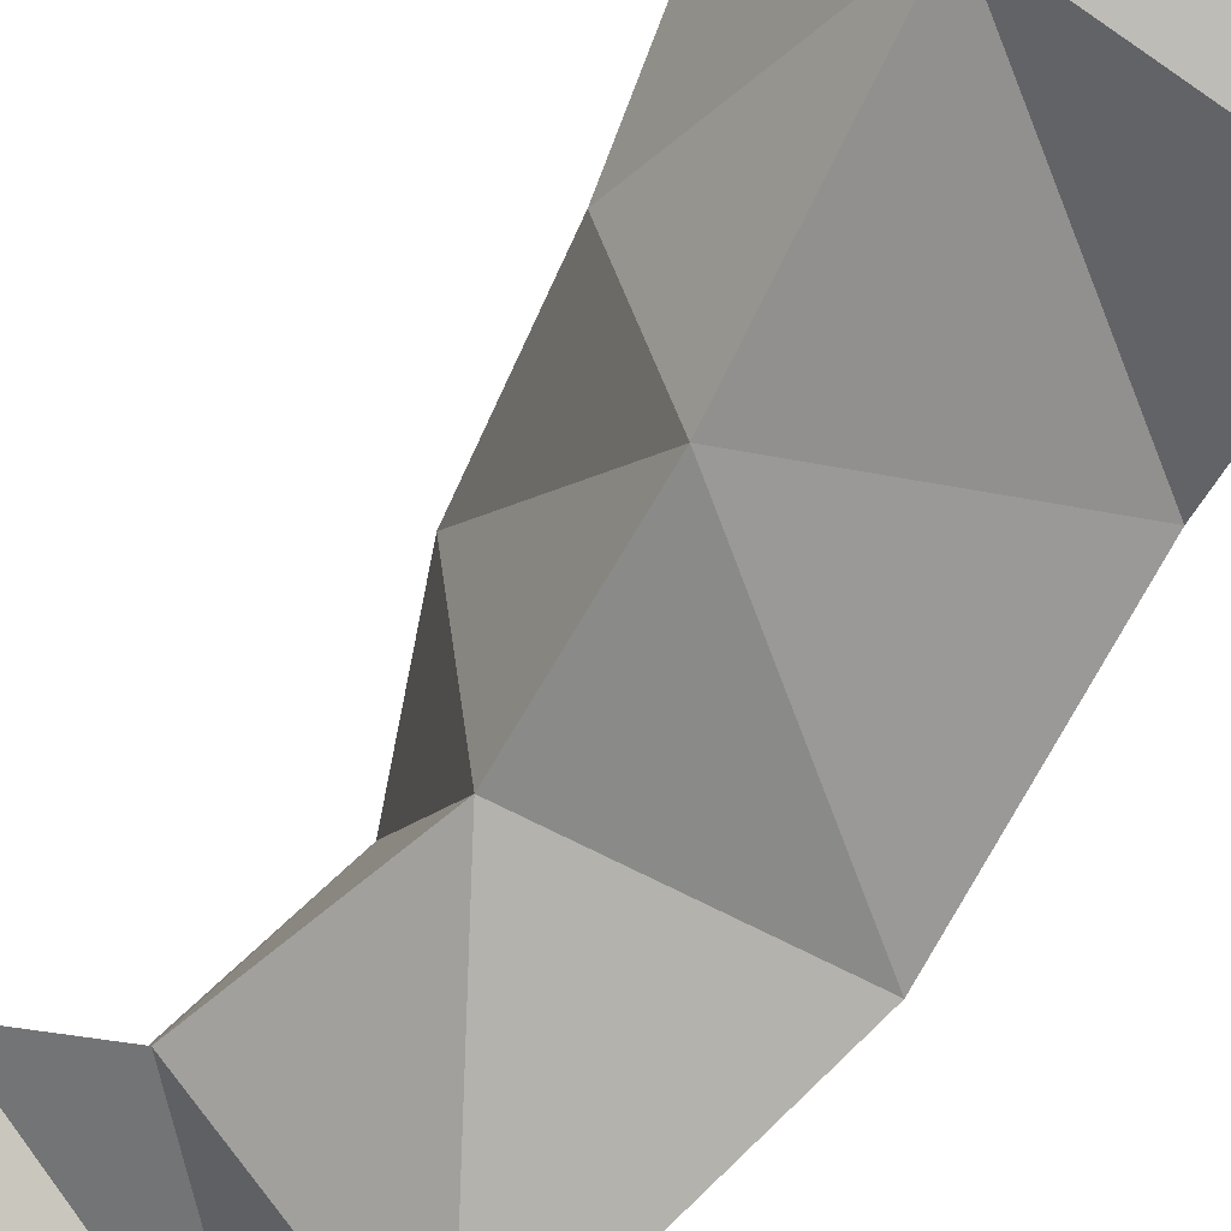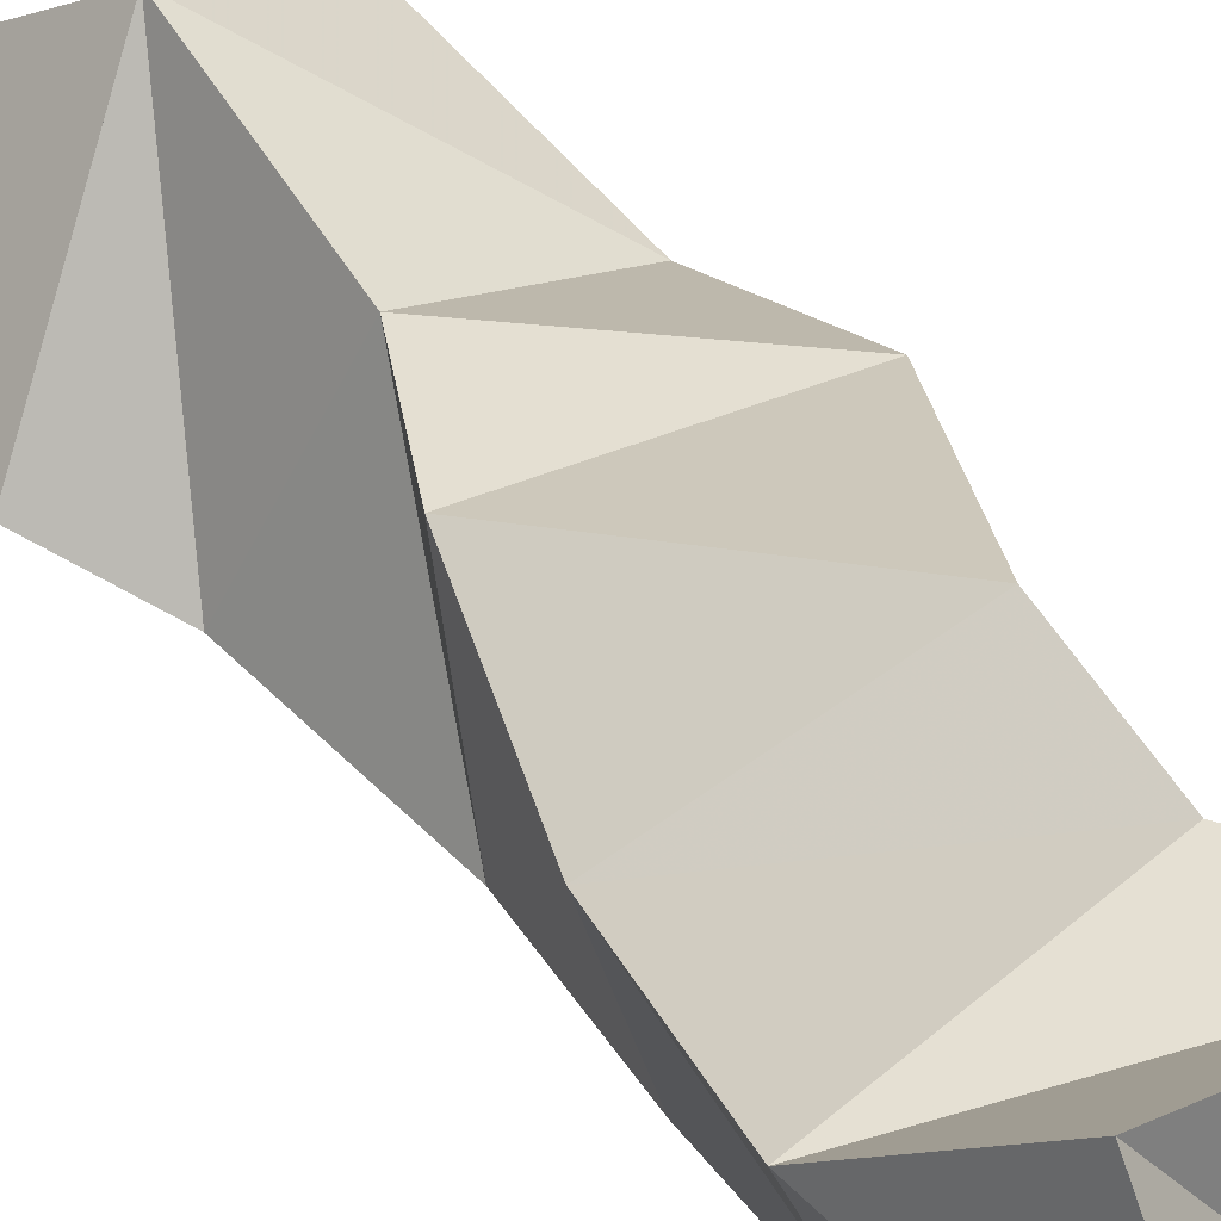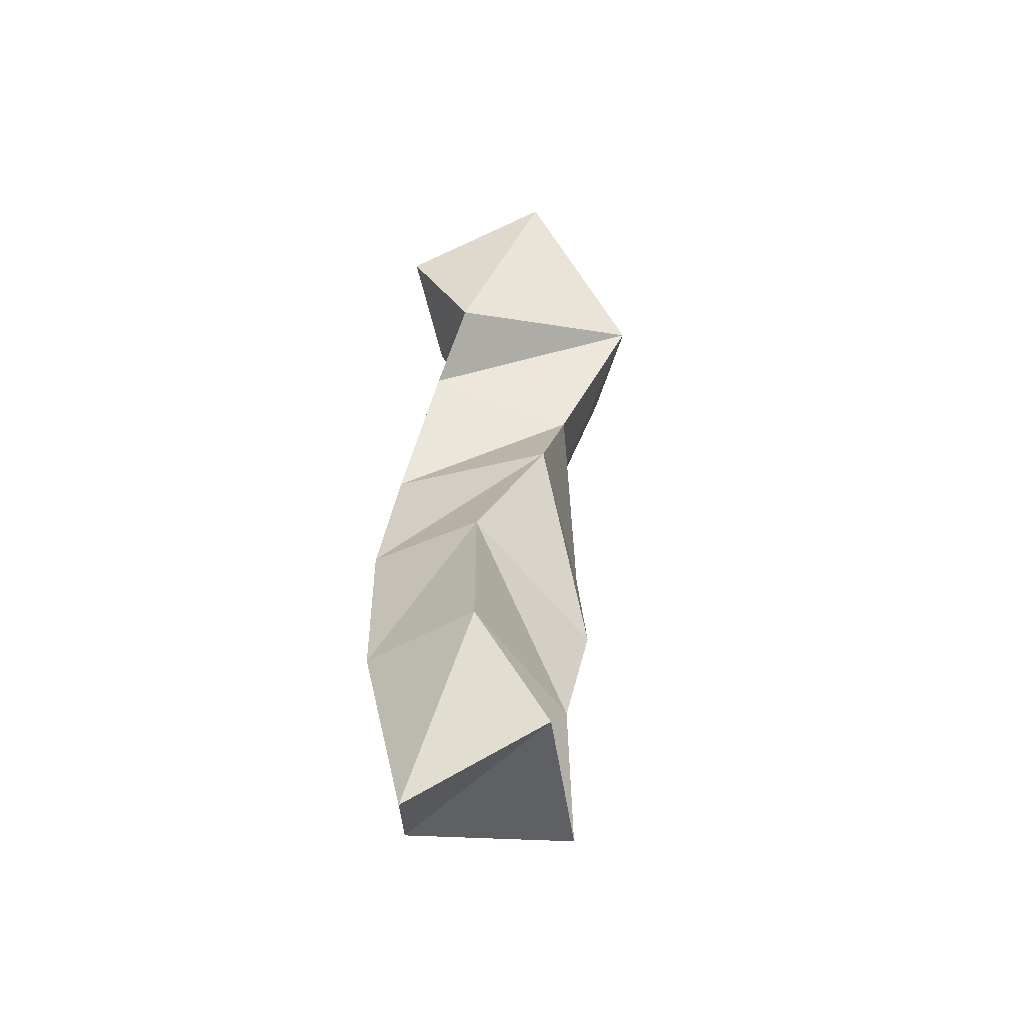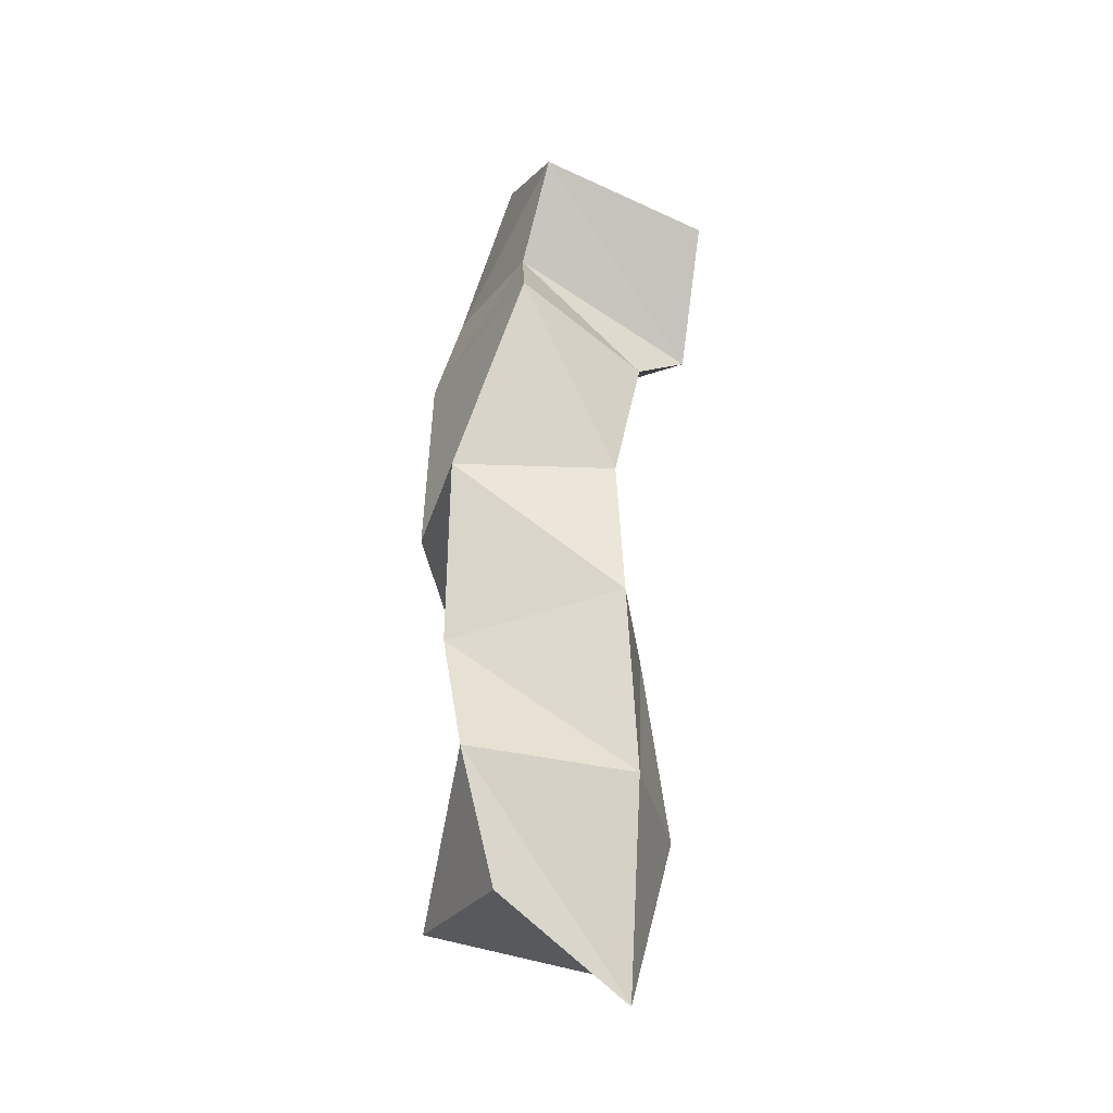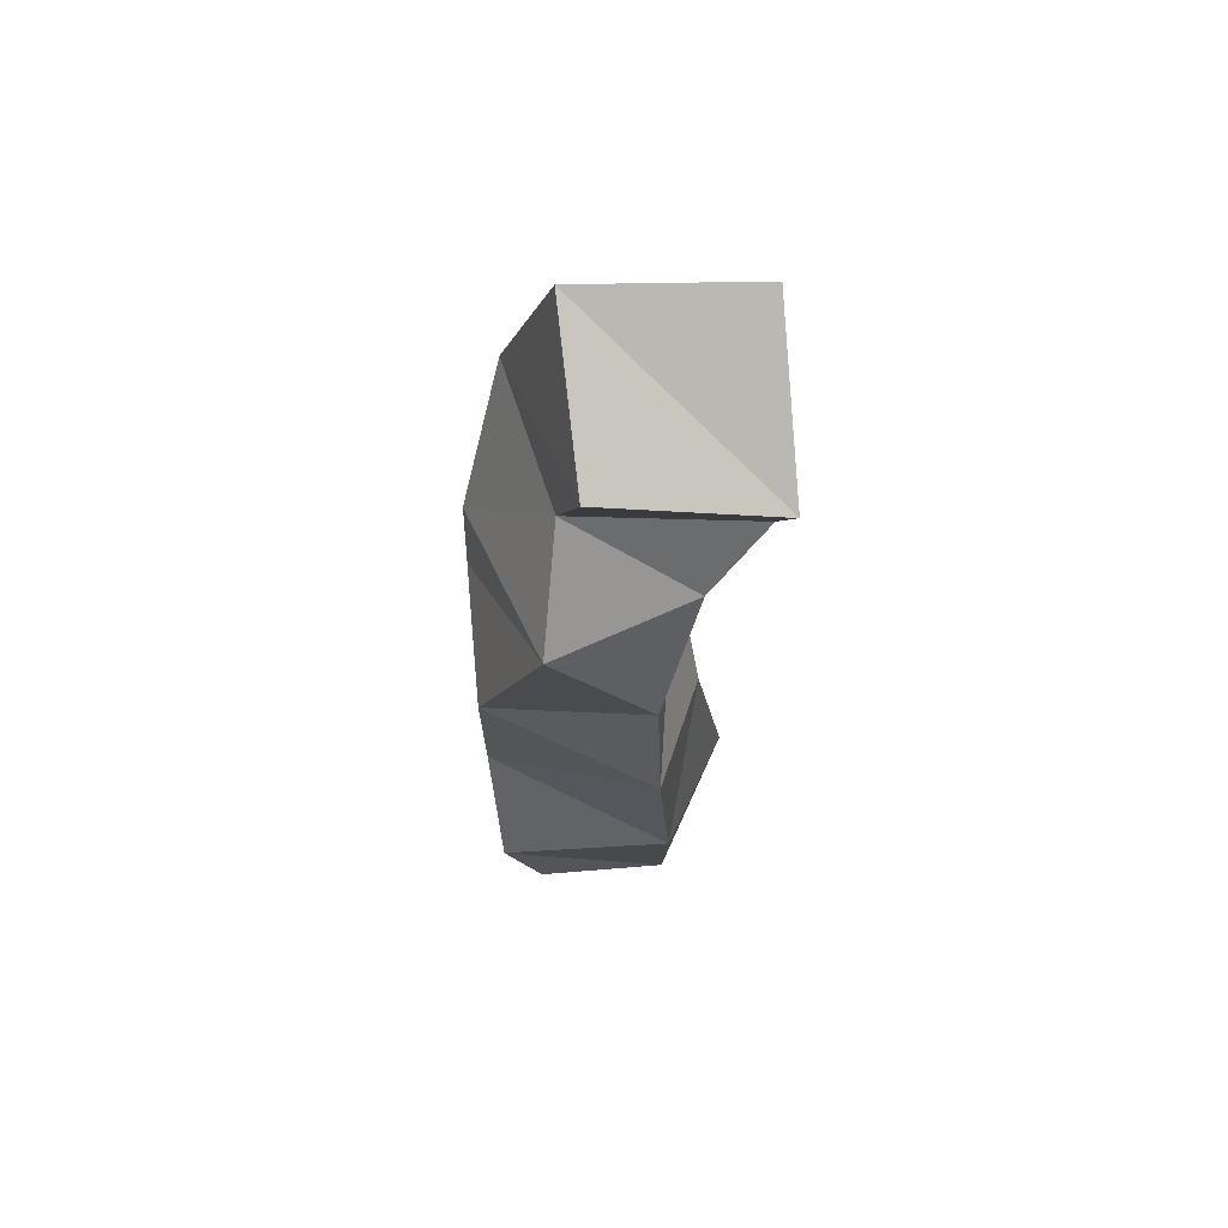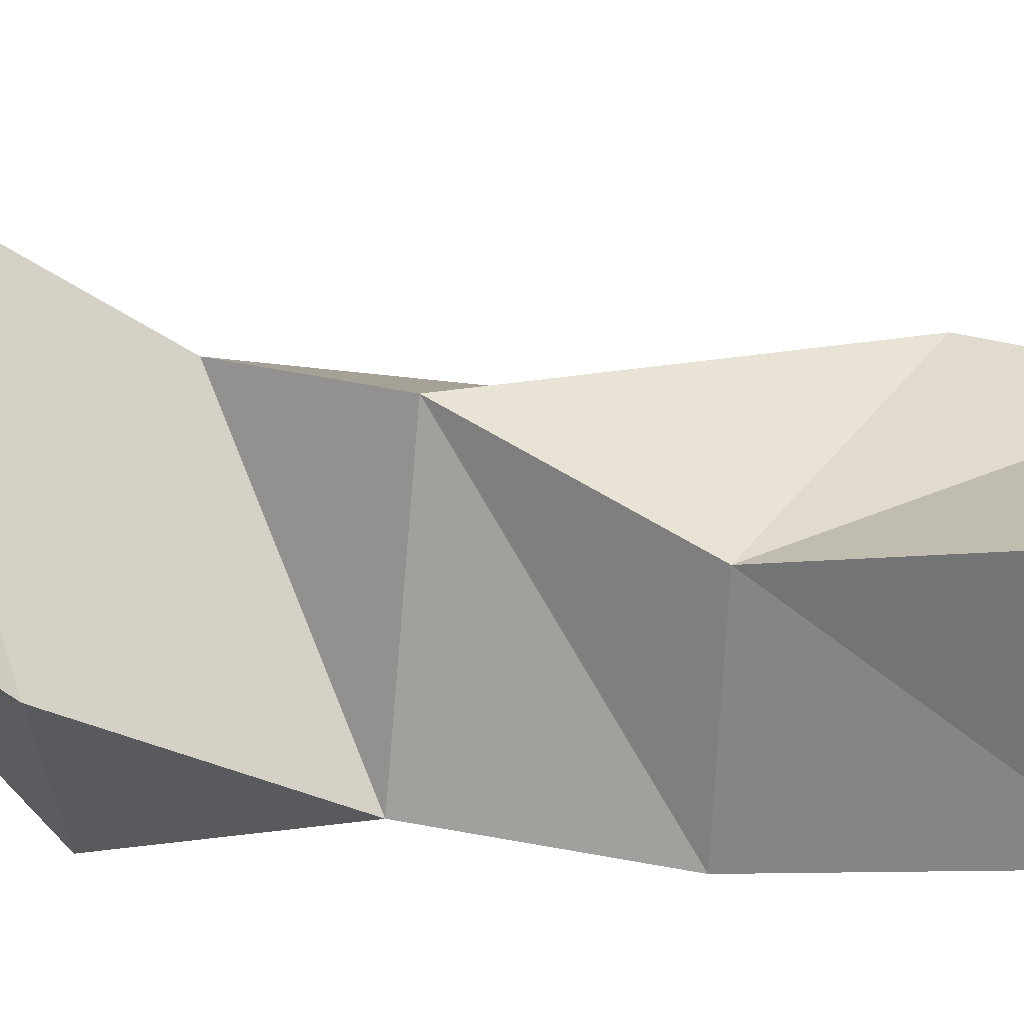
<metadata>
{"format":"obj","ext":"obj","renderer":"f3d","projection":"perspective","resolution":1024,"background":"white","views":[{"elev":-75.1,"azim":149.6,"up":"+Y"},{"elev":27.4,"azim":151.6,"up":"+Y"},{"elev":-53.4,"azim":98.9,"up":"+Z"},{"elev":-24.2,"azim":-15.7,"up":"+Z"},{"elev":65.4,"azim":-6.6,"up":"+Z"},{"elev":-2.1,"azim":110.6,"up":"+Y"}]}
</metadata>
<code>
v 0.3069 0.1069 0.7127
v 0.2985 0.1556 0.711
v 0.3469 0.1143 0.6856
v 0.3551 0.1568 0.7021
v 0.2962 0.1028 0.7504
v 0.3199 0.1572 0.7423
v 0.3462 0.1014 0.7465
v 0.3671 0.1373 0.7378
v 0.2948 0.1203 0.7869
v 0.3178 0.1644 0.7775
v 0.3424 0.1 0.7999
v 0.3583 0.1356 0.7918
v 0.2945 0.1142 0.8398
v 0.2952 0.1596 0.835
v 0.3419 0.1061 0.8408
v 0.3527 0.1562 0.8321
v 0.3122 0.1003 0.8962
v 0.2965 0.1517 0.8833
v 0.3545 0.1199 0.8829
v 0.3409 0.1622 0.8656
v 0.3187 0.1269 0.9212
v 0.3096 0.1715 0.922
v 0.3734 0.1324 0.8954
v 0.3485 0.1858 0.907
v 0.3234 0.1133 0.951
v 0.323 0.1592 0.9693
v 0.3734 0.1133 0.9342
v 0.374 0.1582 0.9633
f 1 2 4
f 3 1 4
f 2 6 8
f 4 2 8
f 6 5 7
f 8 6 7
f 5 1 3
f 7 5 3
f 8 7 3
f 4 8 3
f 2 1 5
f 6 2 5
f 5 6 8
f 7 5 8
f 6 10 12
f 8 6 12
f 10 9 11
f 12 10 11
f 9 5 7
f 11 9 7
f 12 11 7
f 8 12 7
f 6 5 9
f 10 6 9
f 9 10 12
f 11 9 12
f 10 14 16
f 12 10 16
f 14 13 15
f 16 14 15
f 13 9 11
f 15 13 11
f 16 15 11
f 12 16 11
f 10 9 13
f 14 10 13
f 13 14 16
f 15 13 16
f 14 18 20
f 16 14 20
f 18 17 19
f 20 18 19
f 17 13 15
f 19 17 15
f 20 19 15
f 16 20 15
f 14 13 17
f 18 14 17
f 17 18 20
f 19 17 20
f 18 22 24
f 20 18 24
f 22 21 23
f 24 22 23
f 21 17 19
f 23 21 19
f 24 23 19
f 20 24 19
f 18 17 21
f 22 18 21
f 21 22 24
f 23 21 24
f 22 26 28
f 24 22 28
f 26 25 27
f 28 26 27
f 25 21 23
f 27 25 23
f 28 27 23
f 24 28 23
f 22 21 25
f 26 22 25

</code>
